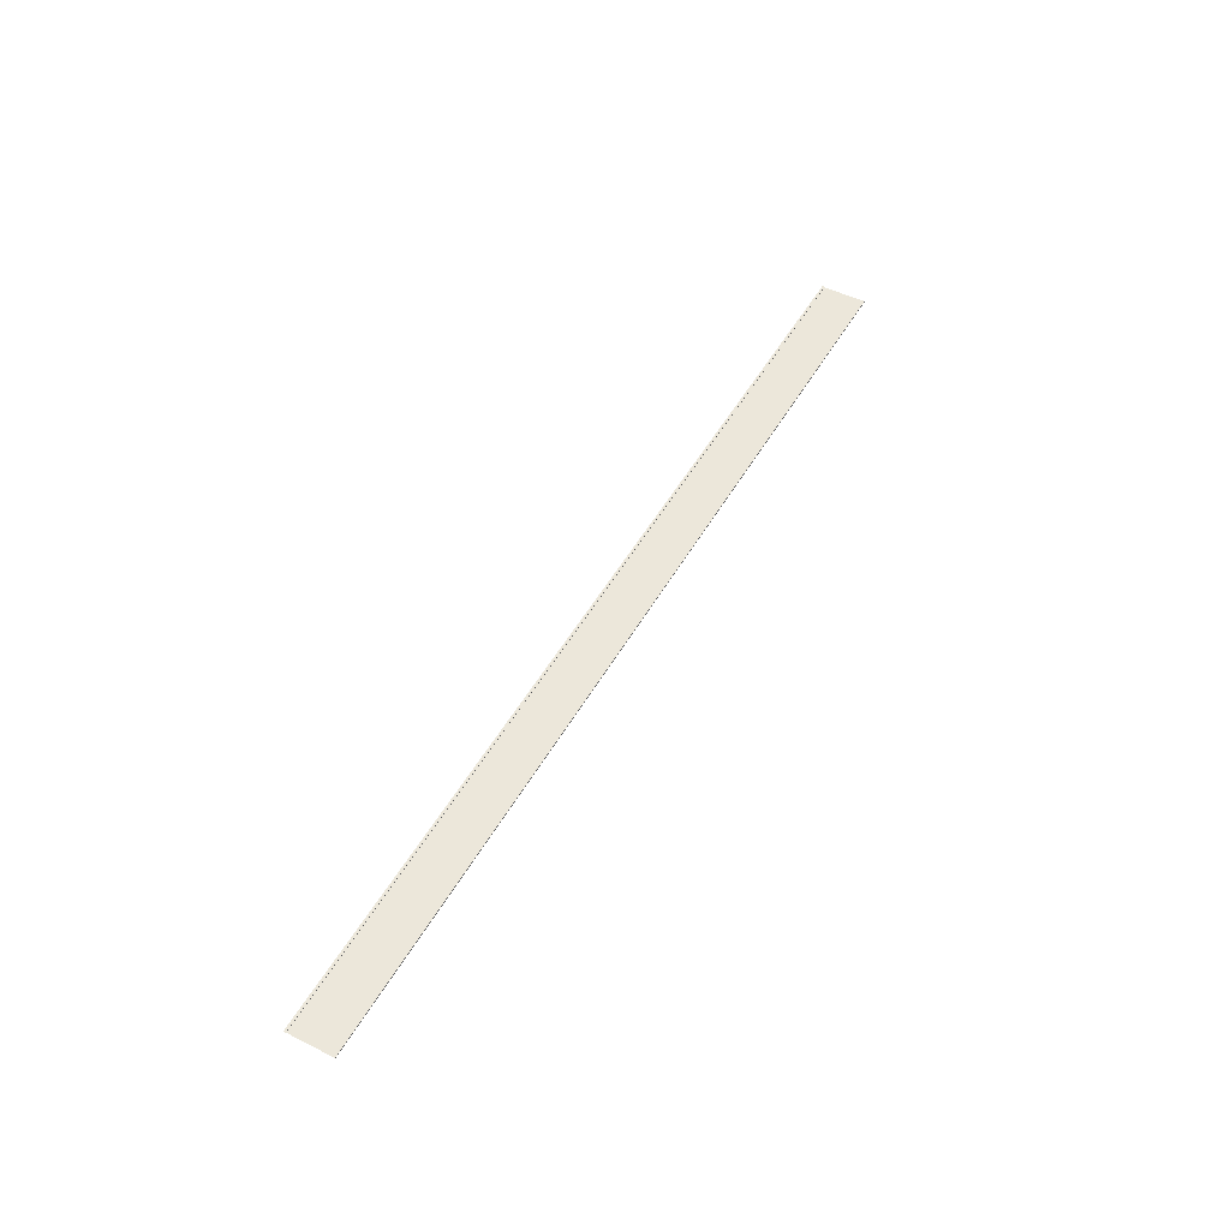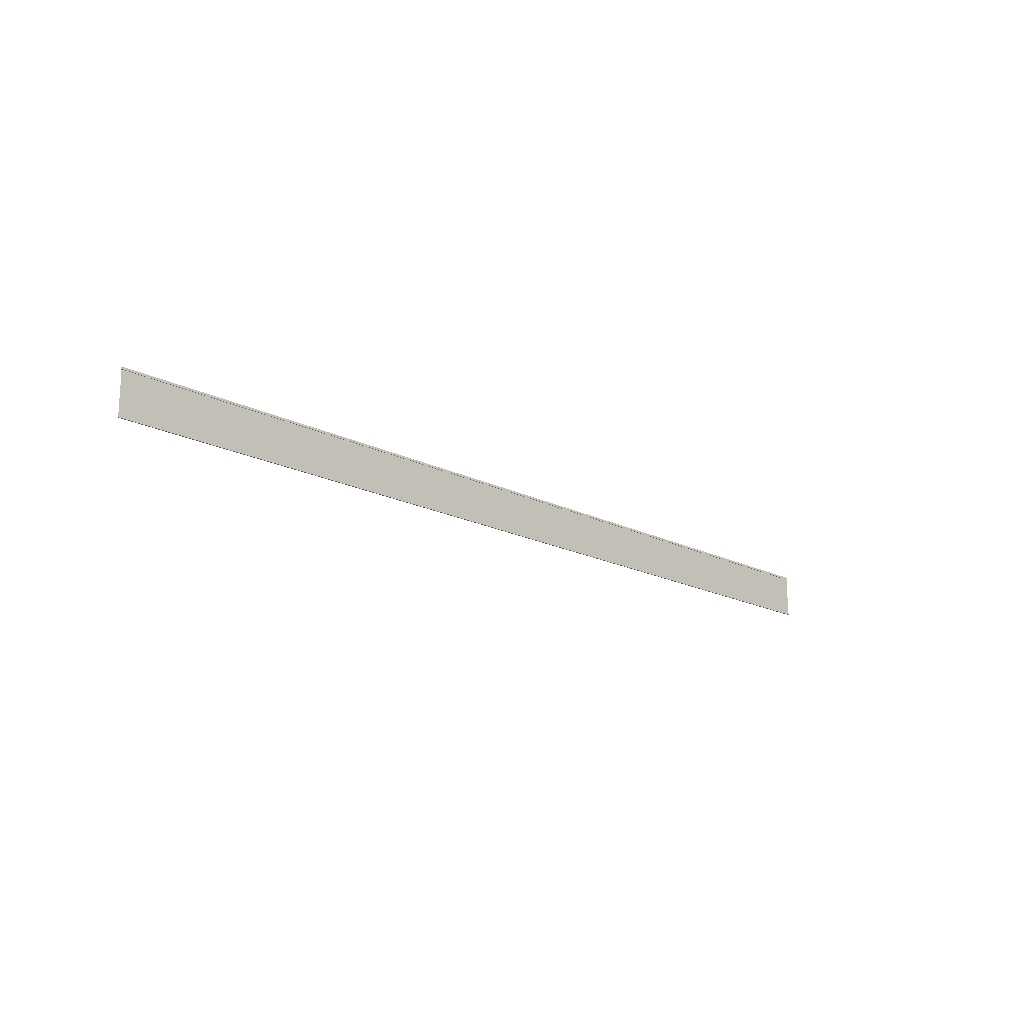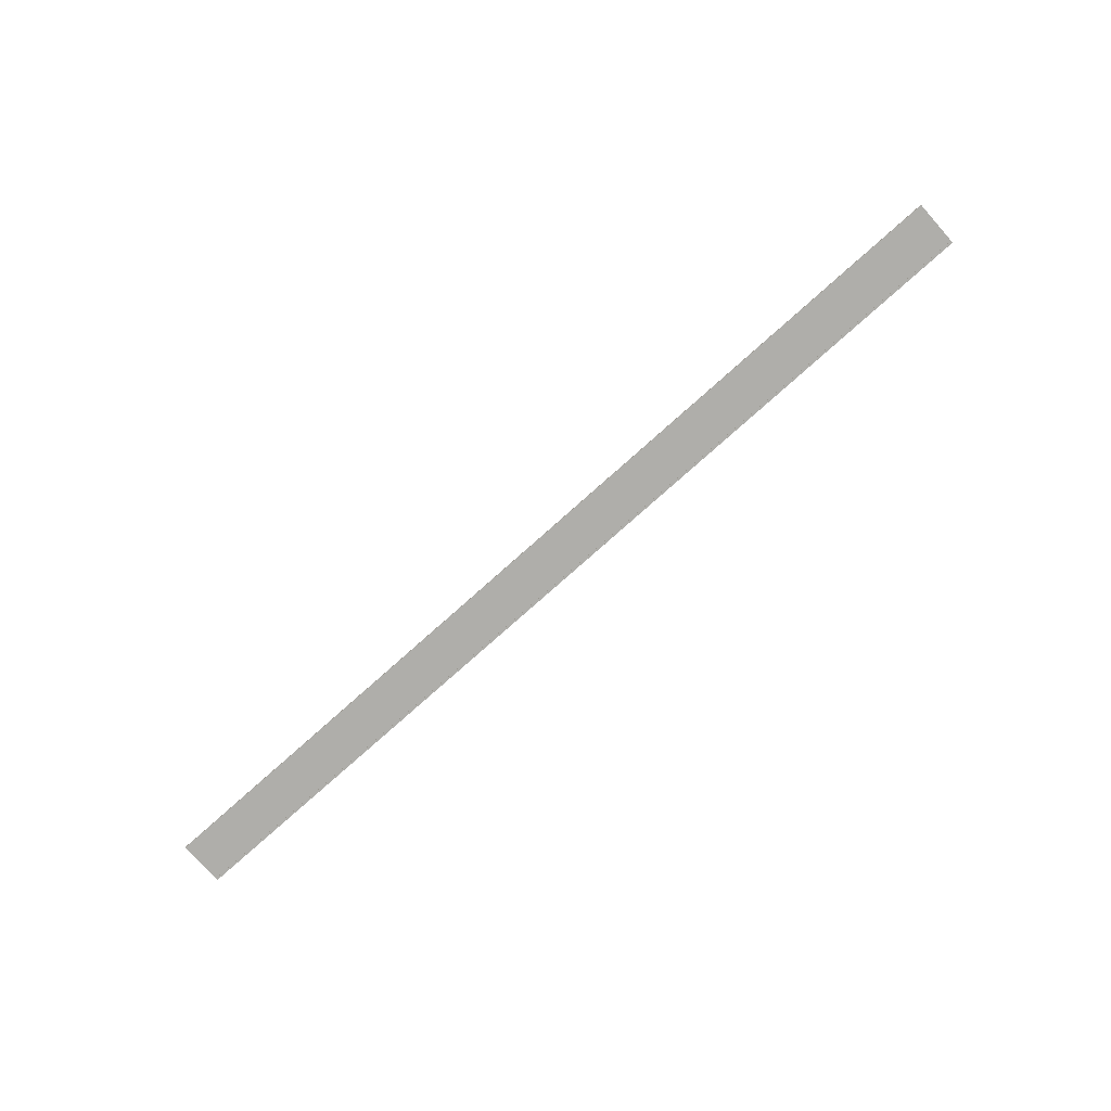
<metadata>
{"format":"obj","ext":"obj","renderer":"f3d","projection":"perspective","resolution":1024,"background":"white","views":[{"elev":50.3,"azim":-61.3,"up":"+Y"},{"elev":-17.7,"azim":-45.2,"up":"+Z"},{"elev":-77.6,"azim":-138.3,"up":"+Y"}]}
</metadata>
<code>
g tokyo_3018_Road_mesh
v 105 -9.125 -4.5
v 105 -8.875 -4.5
v 105 -8.875 -5
v 105 -9.125 -5
v 105 -9.125 4.5
v 105 -9.125 5
v 105 -8.875 5
v 105 -8.875 4.5
v 105 -8.875 -5
v 105 -8.875 -4.5
v -100 -8.875 -4.5
v -100 -8.875 -5
v 105 -9.125 -5
v 105 -8.875 -5
v -100 -8.875 -5
v -100 -9.125 -5
v 105 -8.875 -4.5
v 105 -9.125 -4.5
v -100 -9.125 -4.5
v -100 -8.875 -4.5
v 105 -9.125 -4.5
v 105 -9.125 -5
v -100 -9.125 -5
v -100 -9.125 -4.5
v 105 -8.875 5
v -100 -8.875 5
v -100 -8.875 4.5
v 105 -8.875 4.5
v 105 -9.125 5
v -100 -9.125 5
v -100 -8.875 5
v 105 -8.875 5
v 105 -8.875 4.5
v -100 -8.875 4.5
v -100 -9.125 4.5
v 105 -9.125 4.5
v 105 -9.125 4.5
v -100 -9.125 4.5
v -100 -9.125 5
v 105 -9.125 5
v -100 -9 4.5
v -100 -9 -4.5
v 105 -9 -4.5
v 105 -9 4.5
v -100 -9 4.5
v 105 -9 4.5
v 105 -9 -4.5
v -100 -9 -4.5
g tokyo_3018_Road_mesh_0
f 3 2 1
f 4 3 1
f 7 6 5
f 8 7 5
f 11 10 9
f 12 11 9
f 15 14 13
f 16 15 13
f 19 18 17
f 20 19 17
f 23 22 21
f 24 23 21
f 27 26 25
f 28 27 25
f 31 30 29
f 32 31 29
f 35 34 33
f 36 35 33
f 39 38 37
f 40 39 37
f 43 42 41
f 44 43 41
f 47 46 45
f 48 47 45

</code>
